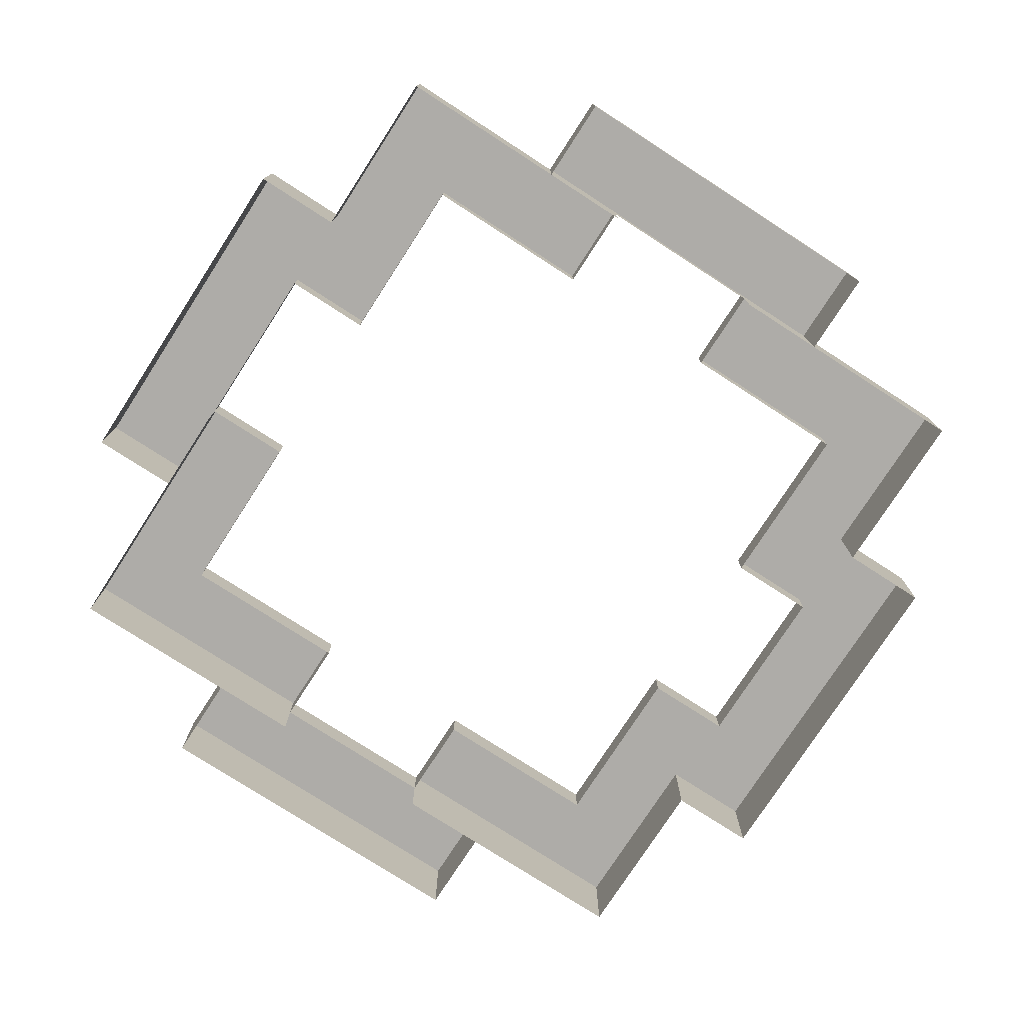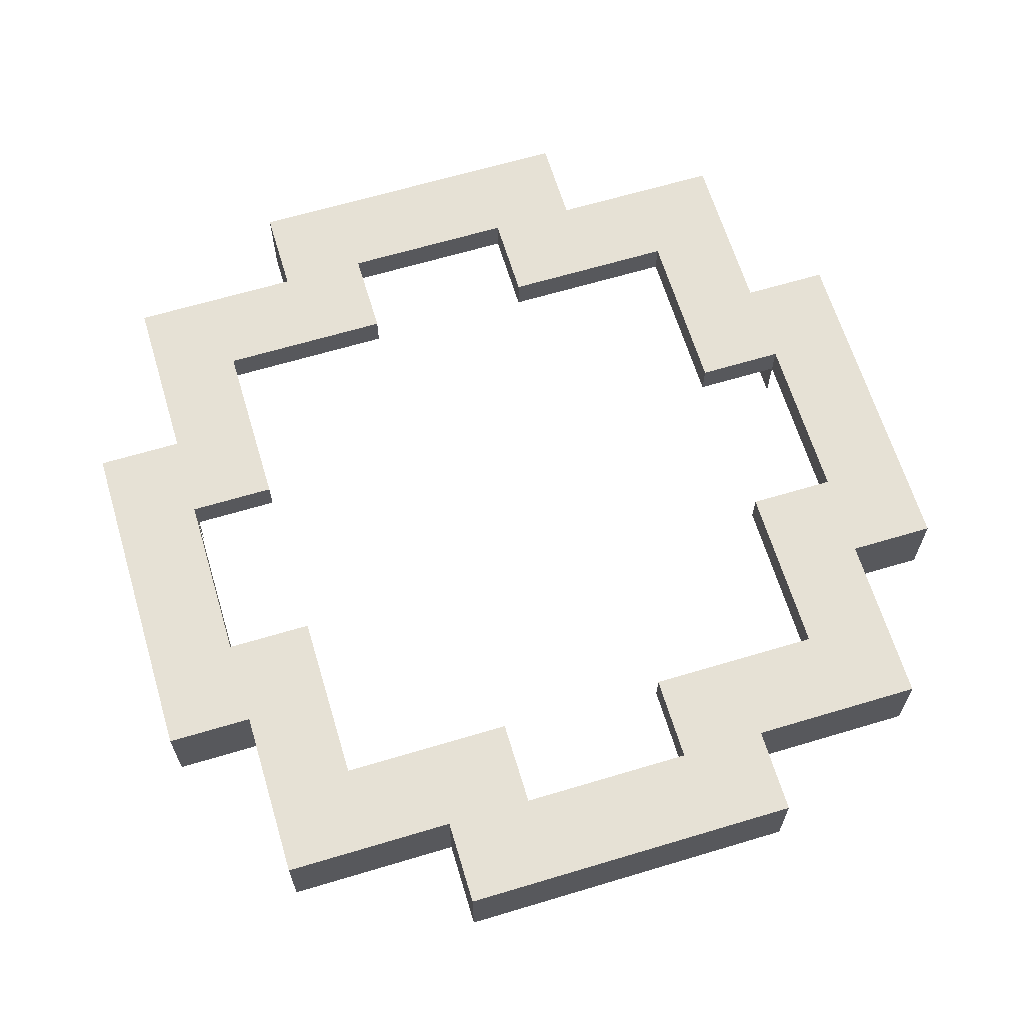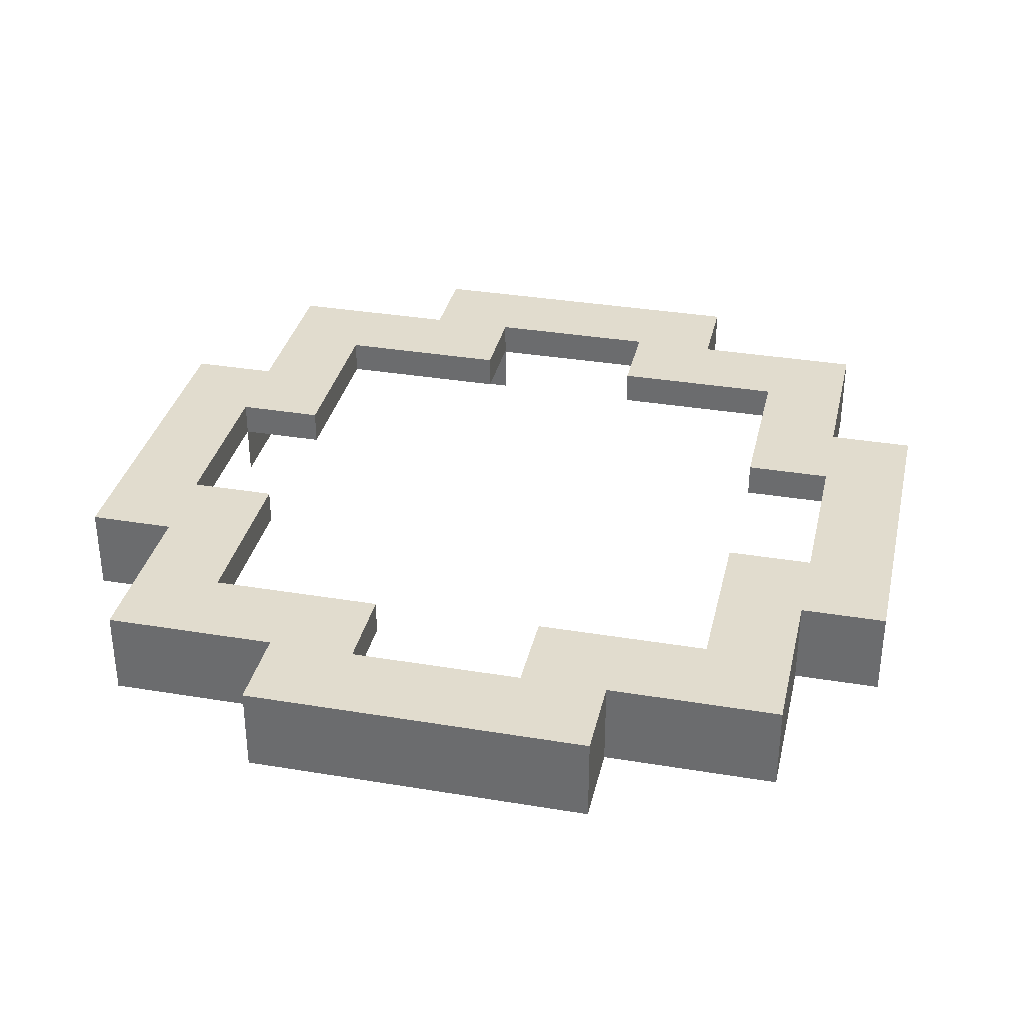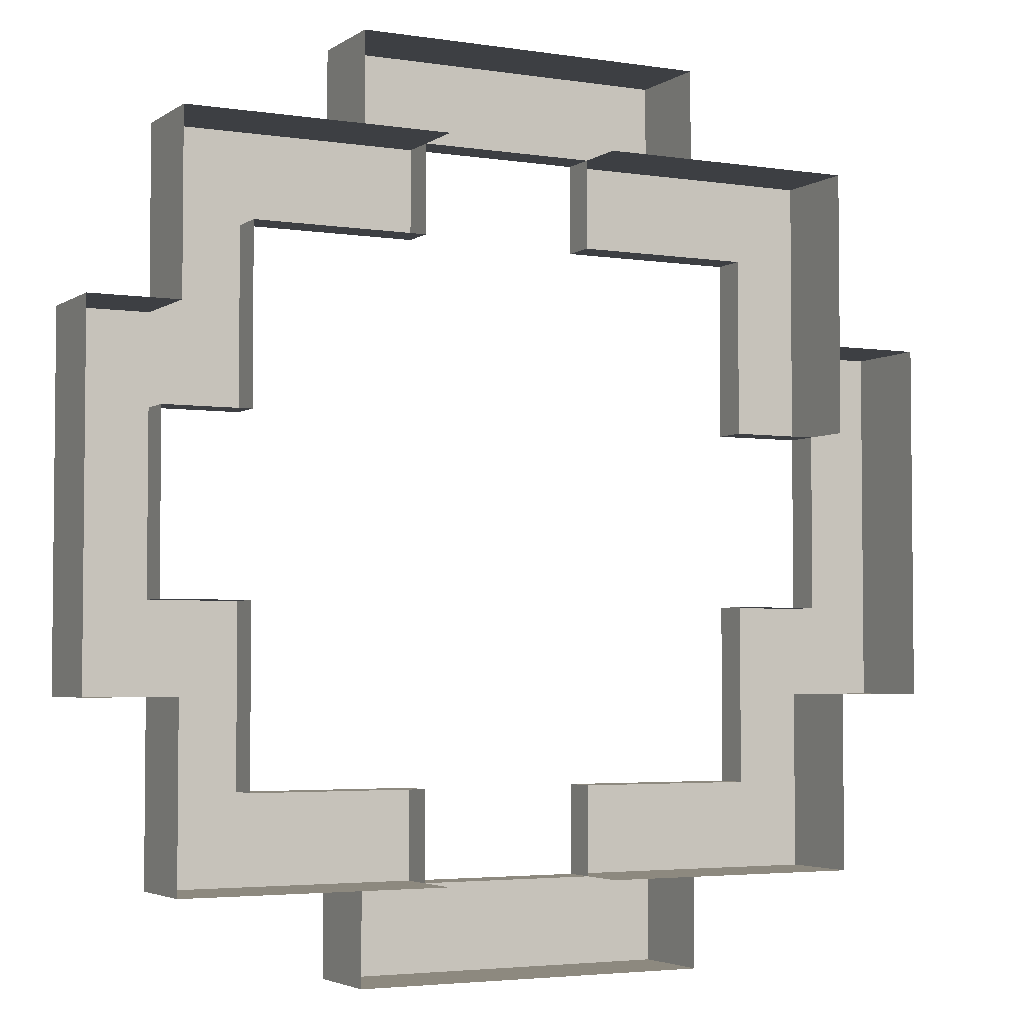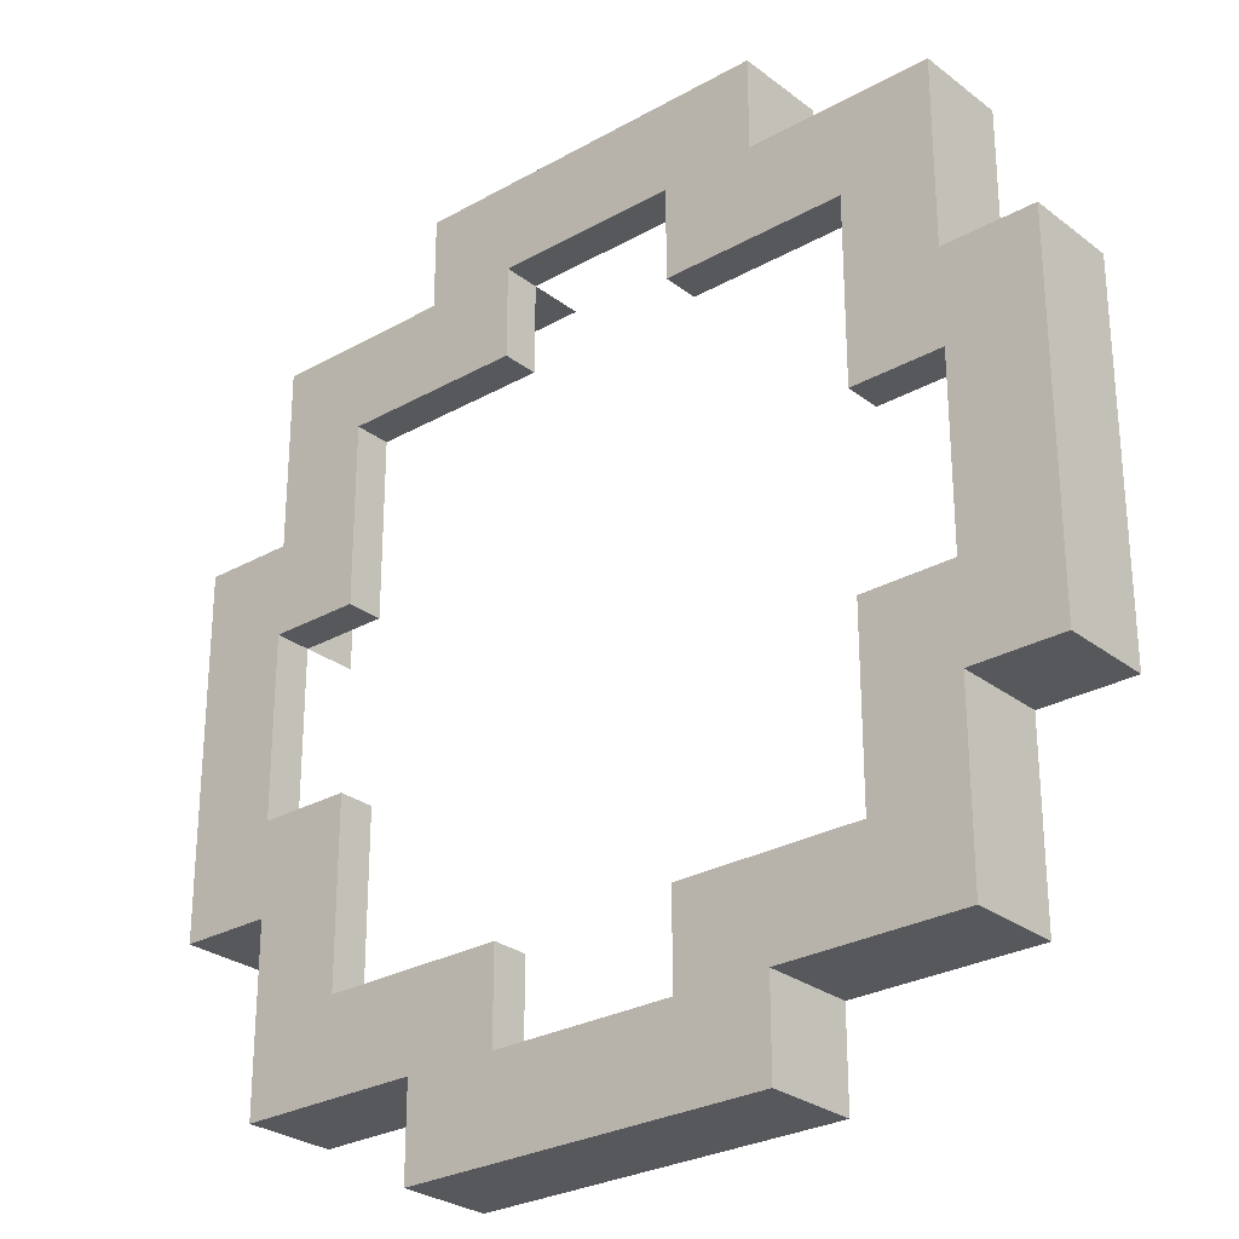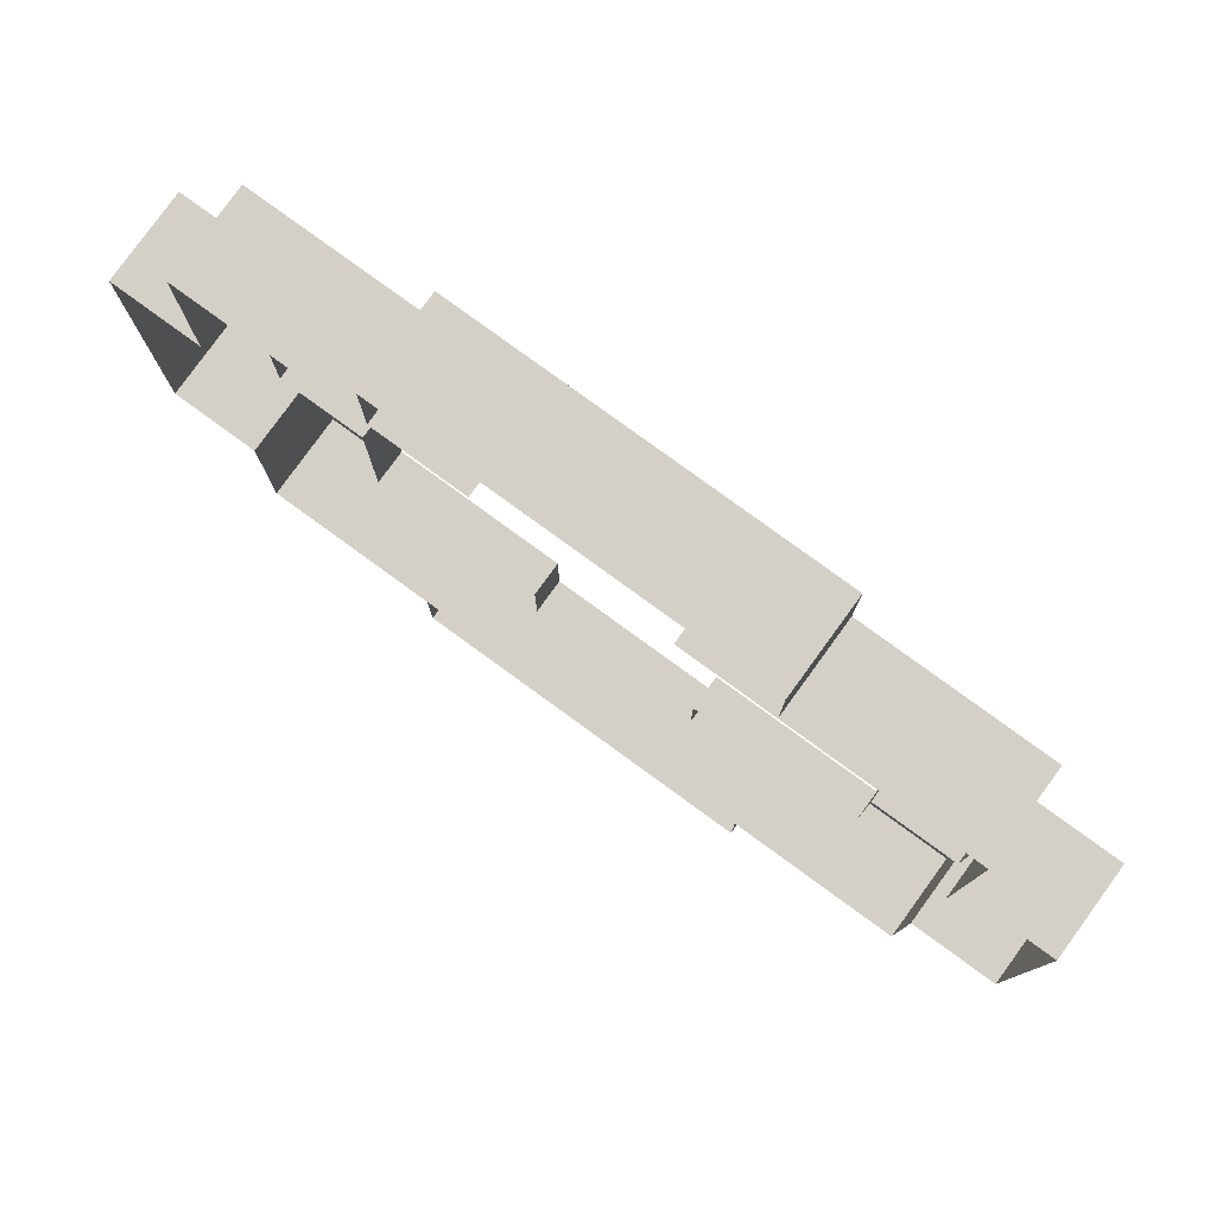
<metadata>
{"format":"obj","ext":"obj","renderer":"f3d","projection":"perspective","resolution":1024,"background":"white","views":[{"elev":-77.0,"azim":-32.9,"up":"+Z"},{"elev":64.7,"azim":-106.8,"up":"+Z"},{"elev":34.1,"azim":12.7,"up":"+Z"},{"elev":-3.7,"azim":152.7,"up":"+Y"},{"elev":-27.7,"azim":40.7,"up":"+Y"},{"elev":80.0,"azim":-144.0,"up":"+Y"}]}
</metadata>
<code>
g fort_trampoline_main
v 1.125 -2.813 0.5625
v -1.125 -2.813 0.5625
v 1.125 -2.25 0.5625
v -1.125 -2.25 0.5625
v 1.125 2.812 0.5625
v 1.125 2.25 0.5625
v -1.125 2.812 0.5625
v -1.125 2.25 0.5625
v 0.5625 2.25 -2e-06
v 2.25 2.25 -2e-06
v 0.5625 2.25 0.5625
v 2.25 2.25 0.5625
v -2.25 2.25 -2e-06
v -2.25 2.25 0.5625
v -2.25 0.5628 -5e-06
v -2.25 0.5621 0.5625
v -2.25 2.25 -2e-06
v -0.5625 2.25 -2e-06
v -2.25 2.25 0.5625
v -0.5625 2.25 0.5625
v -2.25 -2.25 0.5625
v -0.5625 -2.25 0.5625
v -2.25 -2.25 -5e-06
v -0.5625 -2.25 -5e-06
v -2.25 -0.5626 0.3375
v -2.25 -0.5629 0.5625
v -2.25 0.5624 0.3375
v -2.25 0.5621 0.5625
v 0.5625 2.25 0.5625
v 0.5625 2.25 0.3375
v -0.5625 2.25 0.5625
v -0.5625 2.25 0.3375
v 1.688 -1.688 0.5625
v 1.688 -1.688 0.3375
v 1.688 -0.5629 0.5625
v 1.688 -0.5626 0.3375
v 0.5625 -1.688 0.5625
v 0.5625 -1.688 0.3375
v 1.688 -1.688 0.5625
v 1.688 -1.688 0.3375
v 1.688 1.687 0.5625
v 1.688 1.687 0.3375
v 0.5625 1.687 0.5625
v 0.5625 1.687 0.3375
v -1.688 -0.5629 0.5625
v -1.688 -0.5626 0.3375
v -1.688 -1.688 0.5625
v -1.688 -1.688 0.3375
v 1.688 0.5621 0.5625
v 1.688 0.5624 0.3375
v 1.688 1.687 0.5625
v 1.688 1.687 0.3375
v -0.5625 -2.25 0.5625
v -0.5625 -2.25 0.3375
v 0.5625 -2.25 0.5625
v 0.5625 -2.25 0.3375
v -1.688 0.5624 0.3375
v -1.688 0.5621 0.5625
v -1.688 1.687 0.3375
v -1.688 1.687 0.5625
v 2.25 -0.5629 0.5625
v 2.25 -0.5626 0.3375
v 2.25 0.5621 0.5625
v 2.25 0.5624 0.3375
v -0.5625 1.687 0.5625
v -0.5625 1.687 0.3375
v -1.688 1.687 0.5625
v -1.688 1.687 0.3375
v -1.688 -1.688 0.5625
v -1.688 -1.688 0.3375
v -0.5625 -1.688 0.5625
v -0.5625 -1.688 0.3375
v 0.5625 2.25 0.3375
v 0.5625 2.25 0.5625
v 0.5625 1.687 0.3375
v 0.5625 1.687 0.5625
v 2.25 0.5621 0.5625
v 2.25 0.5624 0.3375
v 1.688 0.5621 0.5625
v 1.688 0.5624 0.3375
v -0.5625 -2.25 0.3375
v -0.5625 -2.25 0.5625
v -0.5625 -1.688 0.3375
v -0.5625 -1.688 0.5625
v -2.25 -0.5629 0.5625
v -2.25 -0.5626 0.3375
v -1.688 -0.5629 0.5625
v -1.688 -0.5626 0.3375
v 0.5625 -2.25 0.5625
v 0.5625 -2.25 0.3375
v 0.5625 -1.688 0.5625
v 0.5625 -1.688 0.3375
v 1.688 -0.5629 0.5625
v 1.688 -0.5626 0.3375
v 2.25 -0.5629 0.5625
v 2.25 -0.5626 0.3375
v -0.5625 2.25 0.5625
v -0.5625 2.25 0.3375
v -0.5625 1.687 0.5625
v -0.5625 1.687 0.3375
v -1.688 0.5621 0.5625
v -1.688 0.5624 0.3375
v -2.25 0.5621 0.5625
v -2.25 0.5624 0.3375
v -2.812 -1.125 0.5625
v -2.812 1.125 0.5625
v -2.25 -1.125 0.5625
v -2.25 1.125 0.5625
v 2.812 -1.125 0.5625
v 2.25 -1.125 0.5625
v 2.812 1.125 0.5625
v 2.25 1.125 0.5625
v -1.688 1.687 0.5625
v -1.688 0.5621 0.5625
v -2.25 2.25 0.5625
v -2.25 0.5621 0.5625
v -0.5625 1.687 0.5625
v -0.5625 2.25 0.5625
v -2.25 -2.25 0.5625
v -2.25 -1.125 0.5625
v -1.688 -1.688 0.5625
v -2.25 -0.5629 0.5625
v -1.688 -0.5629 0.5625
v -0.5625 -2.25 0.5625
v -0.5625 -1.688 0.5625
v 1.688 -1.688 0.5625
v 1.688 -0.5629 0.5625
v 2.25 -2.25 0.5625
v 2.25 -0.5629 0.5625
v 0.5625 -1.688 0.5625
v 0.5625 -2.25 0.5625
v 2.25 -0.5629 0.5625
v 2.25 -1.125 0.5625
v 2.25 -2.25 0.5625
v 1.688 1.687 0.5625
v 0.5625 1.687 0.5625
v 2.25 2.25 0.5625
v 0.5625 2.25 0.5625
v 1.688 0.5621 0.5625
v 2.25 1.125 0.5625
v 2.25 0.5621 0.5625
v -2.812 -1.125 -3e-06
v -2.812 1.125 -3e-06
v -2.812 -1.125 0.5625
v -2.812 1.125 0.5625
v -2.812 1.125 0.5625
v -2.812 1.125 -3e-06
v -2.25 1.125 0.5625
v -2.25 1.125 -3e-06
v 2.812 1.125 -3e-06
v 2.812 -1.125 -3e-06
v 2.812 1.125 0.5625
v 2.812 -1.125 0.5625
v -1.125 -2.813 0.5625
v 1.125 -2.813 0.5625
v -1.125 -2.812 -5e-06
v 1.125 -2.812 -5e-06
v -1.125 -2.812 -5e-06
v -1.125 -2.25 -5e-06
v -1.125 -2.813 0.5625
v -1.125 -2.25 0.5625
v 1.125 -2.813 0.5625
v 1.125 -2.25 0.5625
v 1.125 -2.812 -5e-06
v 1.125 -2.25 -5e-06
v -1.125 2.813 -3e-06
v -1.125 2.812 0.5625
v -1.125 2.25 -2e-06
v -1.125 2.25 0.5625
v 1.125 2.812 0.5625
v 1.125 2.813 -3e-06
v 1.125 2.25 0.5625
v 1.125 2.25 -2e-06
v 1.125 2.813 -3e-06
v 1.125 2.812 0.5625
v -1.125 2.813 -3e-06
v -1.125 2.812 0.5625
v 2.25 2.25 -2e-06
v 2.25 1.125 -3e-06
v 2.25 2.25 0.5625
v 2.25 1.125 0.5625
v -2.25 -1.125 0.5625
v -2.25 -2.25 0.5625
v -2.25 -1.125 -3e-06
v -2.25 -2.25 -5e-06
v -2.812 -1.125 -3e-06
v -2.812 -1.125 0.5625
v -2.25 -1.125 -3e-06
v -2.25 -1.125 0.5625
v 2.812 -1.125 0.5625
v 2.812 -1.125 -3e-06
v 2.25 -1.125 0.5625
v 2.25 -1.125 -3e-06
v 2.812 1.125 -3e-06
v 2.812 1.125 0.5625
v 2.25 1.125 -3e-06
v 2.25 1.125 0.5625
v 0.5625 -2.25 0.5625
v 2.25 -2.25 0.5625
v 0.5625 -2.25 -5e-06
v 2.25 -2.25 -5e-06
v 2.25 -2.25 -5e-06
v 2.25 -2.25 0.5625
v 2.25 -1.125 -3e-06
v 2.25 -1.125 0.5625
g fort_trampoline_main_0
f -203 -204 -205
f -204 -203 -202
f -199 -200 -201
f -200 -199 -198
f -195 -196 -197
f -196 -195 -194
f -191 -192 -193
f -192 -191 -190
f -187 -188 -189
f -188 -187 -186
f -183 -184 -185
f -184 -183 -182
f -179 -180 -181
f -180 -179 -178
f -175 -176 -177
f -176 -175 -174
f -171 -172 -173
f -172 -171 -170
f -167 -168 -169
f -168 -167 -166
f -163 -164 -165
f -164 -163 -162
f -159 -160 -161
f -160 -159 -158
f -155 -156 -157
f -156 -155 -154
f -151 -152 -153
f -152 -151 -150
f -147 -148 -149
f -148 -147 -146
f -143 -144 -145
f -144 -143 -142
f -139 -140 -141
f -140 -139 -138
f -135 -136 -137
f -136 -135 -134
f -131 -132 -133
f -132 -131 -130
f -127 -128 -129
f -128 -127 -126
f -123 -124 -125
f -124 -123 -122
f -119 -120 -121
f -120 -119 -118
f -115 -116 -117
f -116 -115 -114
f -111 -112 -113
f -112 -111 -110
f -107 -108 -109
f -108 -107 -106
f -103 -104 -105
f -104 -103 -102
f -99 -100 -101
f -100 -99 -98
f -95 -96 -97
f -96 -95 -94
f -91 -92 -93
f -92 -91 -90
f -89 -91 -93
f -91 -89 -88
f -85 -86 -87
f -85 -84 -86
f -85 -83 -84
f -82 -85 -87
f -85 -82 -81
f -78 -79 -80
f -78 -77 -79
f -76 -78 -80
f -78 -76 -75
f -72 -73 -74
f -69 -70 -71
f -70 -69 -68
f -67 -69 -71
f -67 -66 -69
f -67 -65 -66
f -62 -63 -64
f -63 -62 -61
f -58 -59 -60
f -59 -58 -57
f -54 -55 -56
f -55 -54 -53
f -50 -51 -52
f -51 -50 -49
f -46 -47 -48
f -47 -46 -45
f -42 -43 -44
f -43 -42 -41
f -38 -39 -40
f -39 -38 -37
f -34 -35 -36
f -35 -34 -33
f -30 -31 -32
f -31 -30 -29
f -26 -27 -28
f -27 -26 -25
f -22 -23 -24
f -23 -22 -21
f -18 -19 -20
f -19 -18 -17
f -14 -15 -16
f -15 -14 -13
f -10 -11 -12
f -11 -10 -9
f -6 -7 -8
f -7 -6 -5
f -2 -3 -4
f -3 -2 -1

</code>
